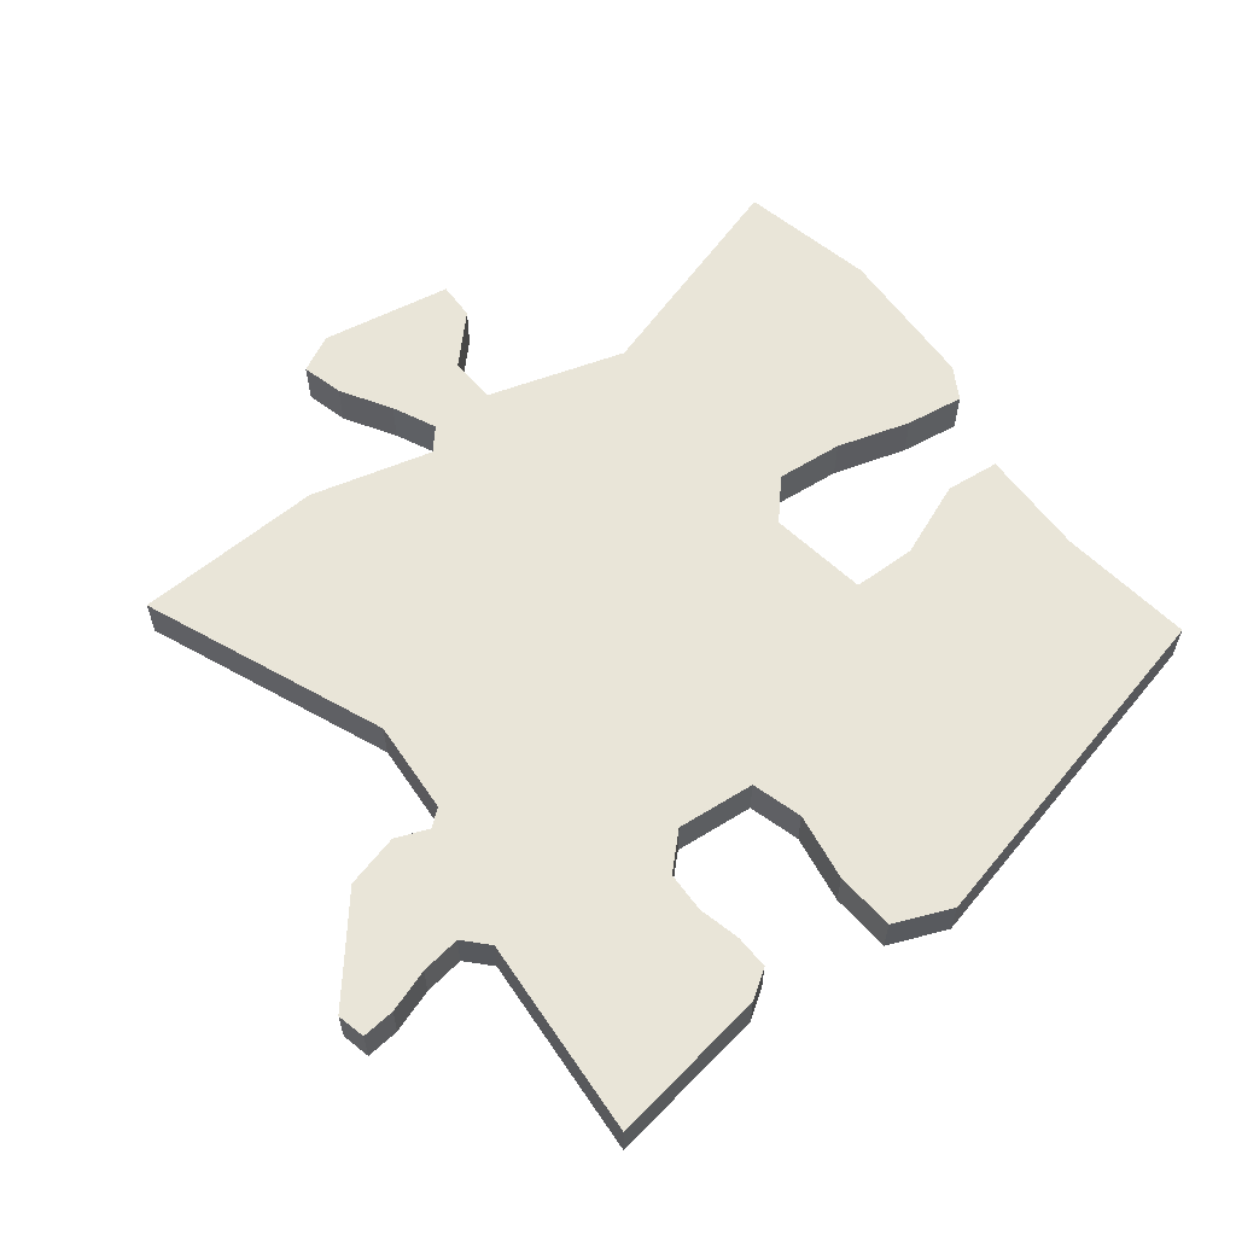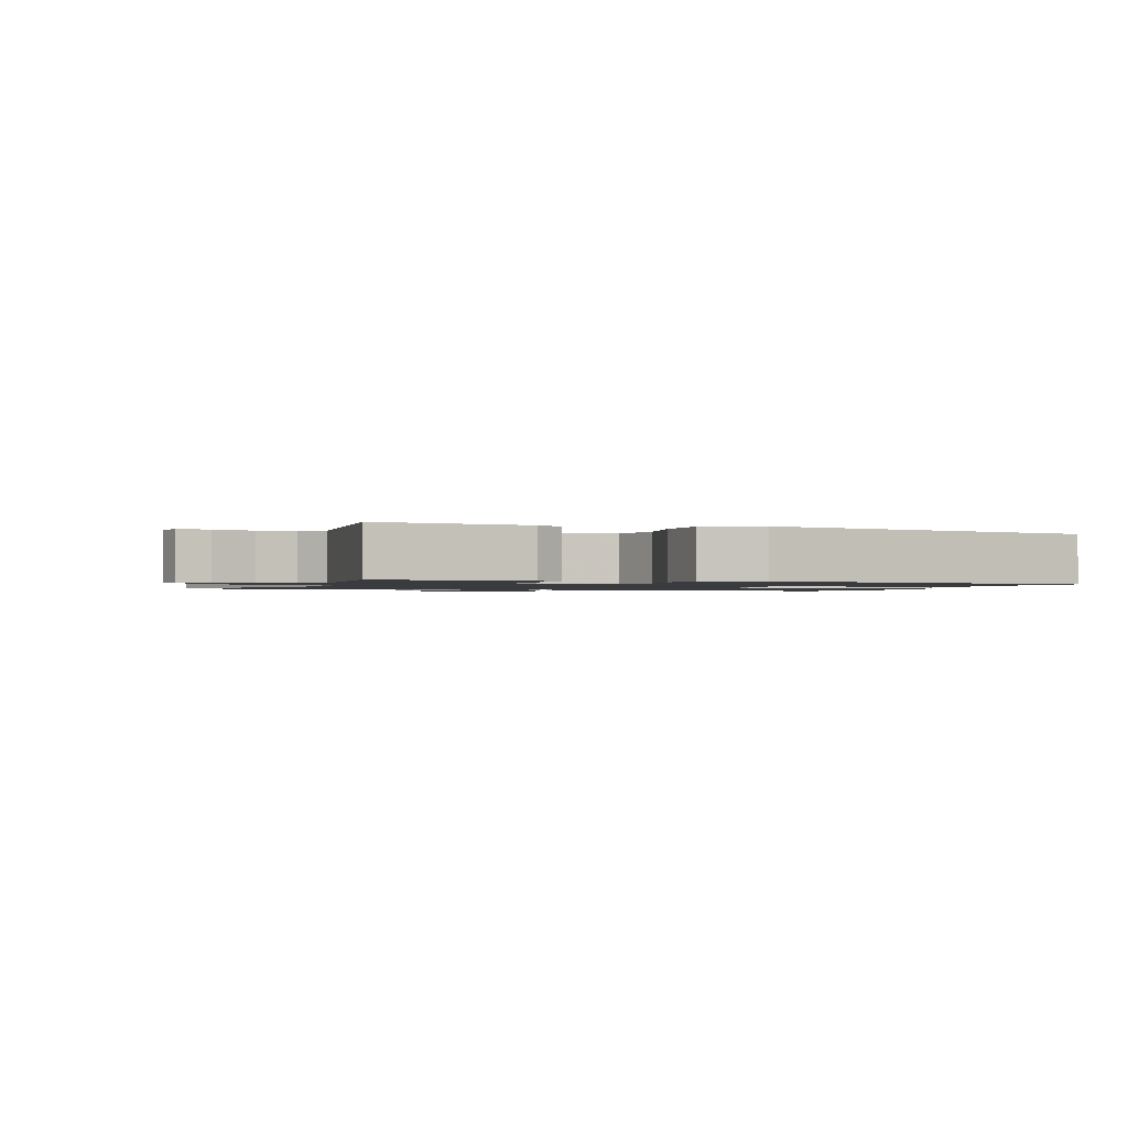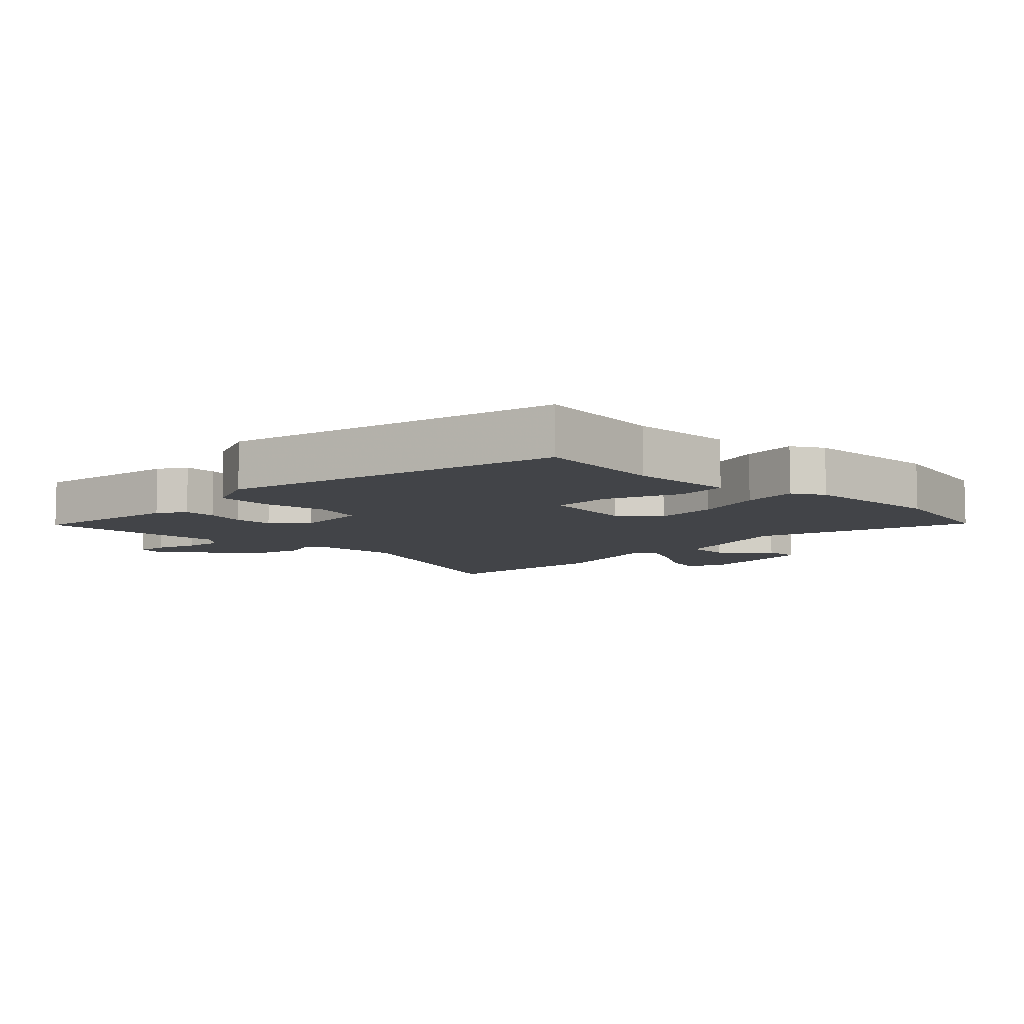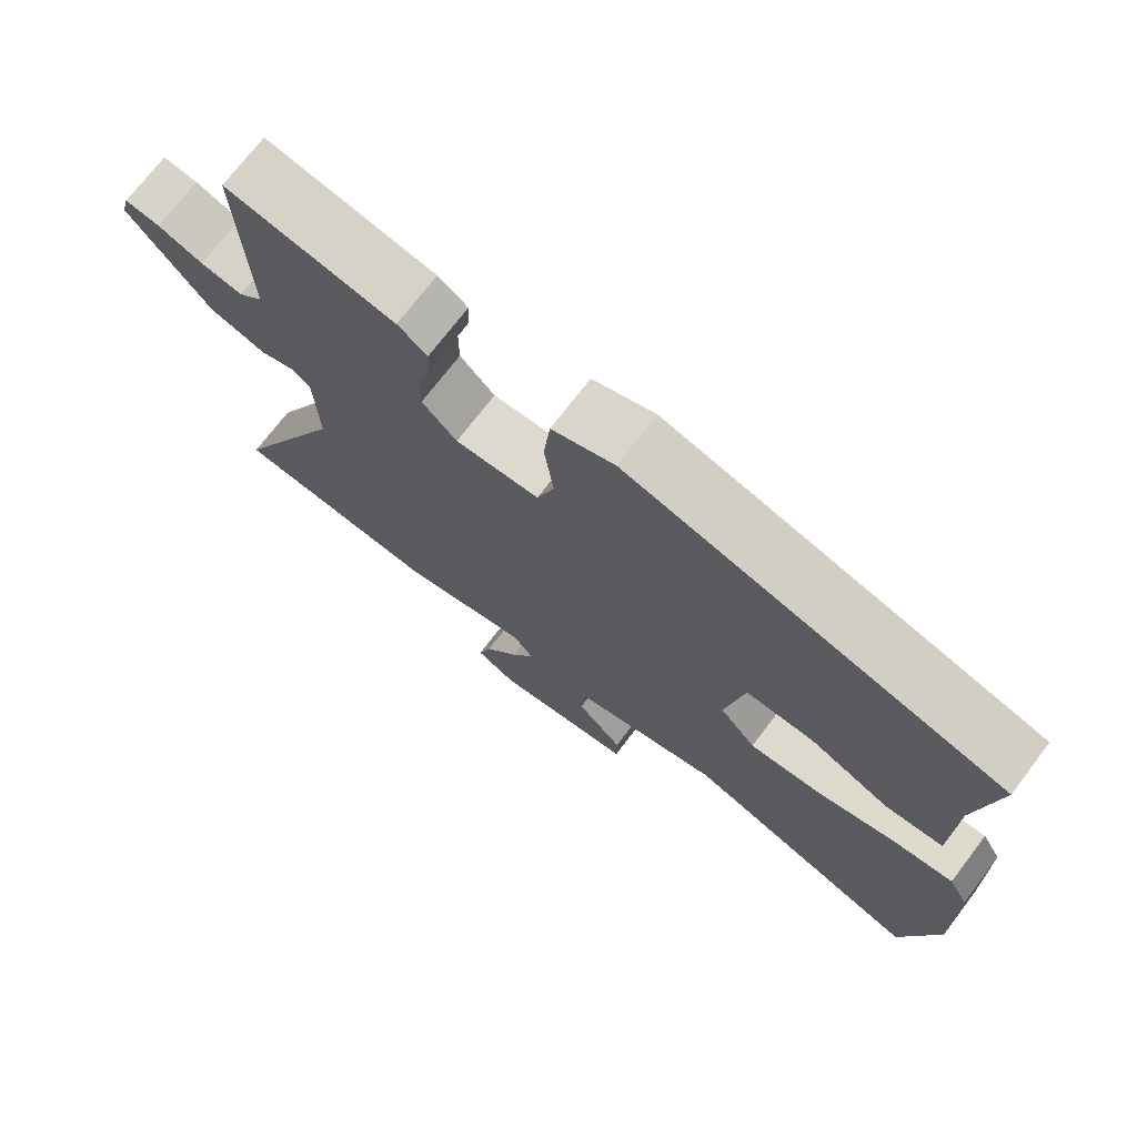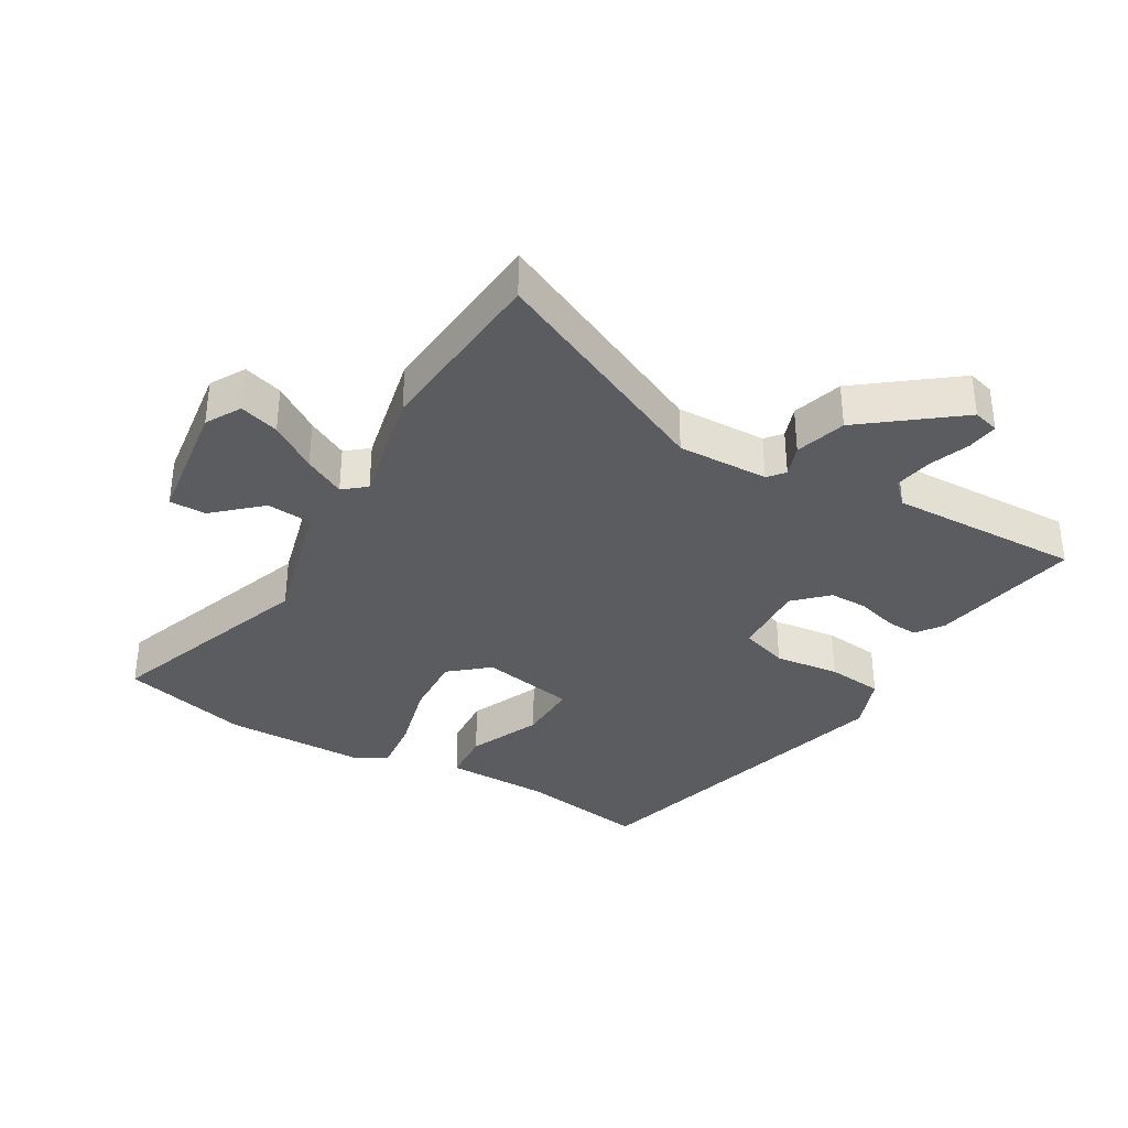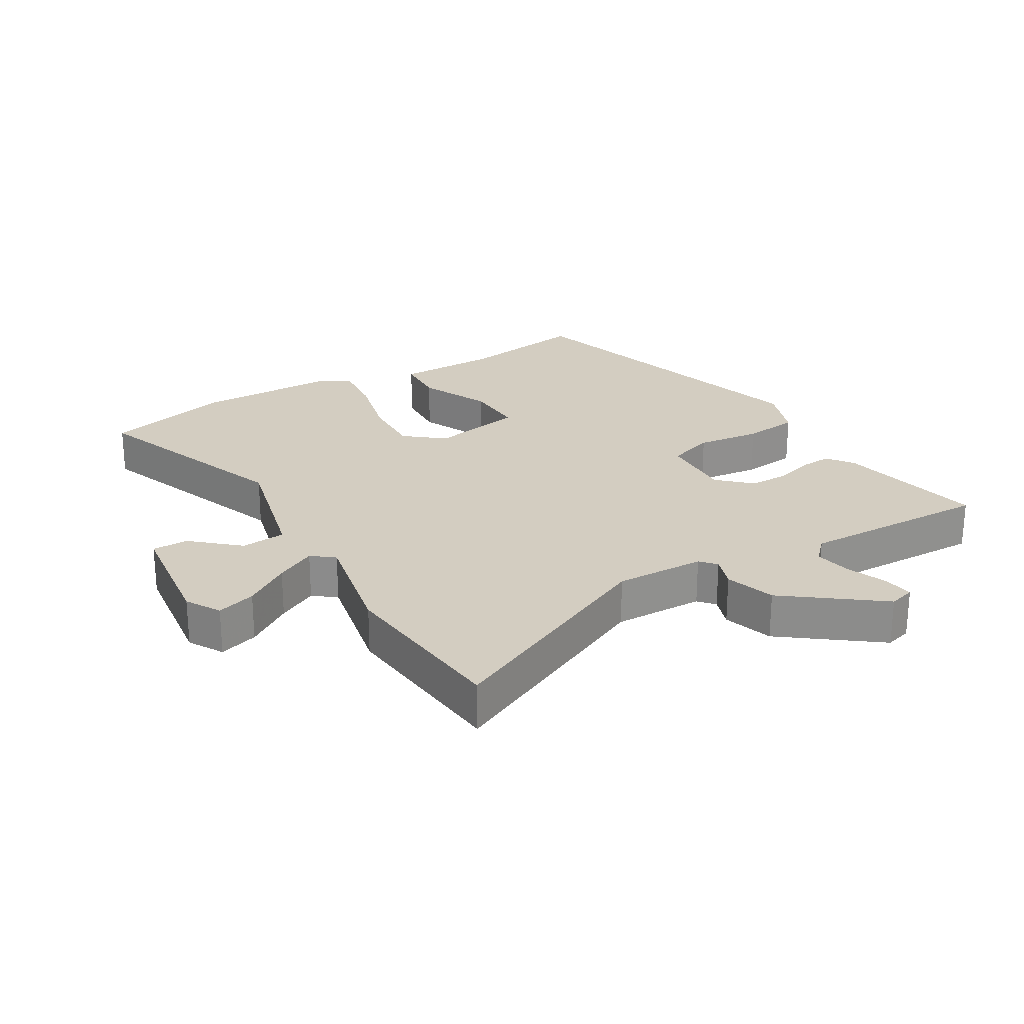
<metadata>
{"format":"obj","ext":"obj","renderer":"f3d","projection":"perspective","resolution":1024,"background":"white","views":[{"elev":59.7,"azim":-35.9,"up":"+Y"},{"elev":-1.3,"azim":-16.4,"up":"+Y"},{"elev":-7.9,"azim":47.0,"up":"+Y"},{"elev":72.9,"azim":37.4,"up":"+Z"},{"elev":-35.2,"azim":-120.7,"up":"+Y"},{"elev":24.8,"azim":-121.6,"up":"+Y"}]}
</metadata>
<code>
v -0.351 0.07 -0.512
v -0.63 0.07 -0.49
v -0.471 0.07 -0.138
v -0.476 0.07 0.002
v -0.501 0.07 0.023
v -0.55 0.07 0.005
v -0.628 0.07 0.028
v -0.74 0.07 0.171
v -0.729 0.07 0.212
v -0.681 0.07 0.206
v -0.619 0.07 0.183
v -0.561 0.07 0.173
v -0.527 0.07 0.207
v -0.538 0.07 0.503
v -0.306 0.07 0.461
v -0.265 0.07 0.432
v -0.268 0.07 0.382
v -0.285 0.07 0.321
v -0.285 0.07 0.261
v -0.237 0.07 0.212
v -0.121 0.07 0.219
v -0.097 0.07 0.293
v -0.11 0.07 0.393
v -0.101 0.07 0.48
v -0.015 0.07 0.513
v 0.5 0.07 0.377
v 0.47 0.07 0.178
v 0.47 0.07 0.017
v 0.39 0.07 0.011
v 0.279 0.07 0.059
v 0.185 0.07 0.06
v 0.159 0.07 -0.086
v 0.209 0.07 -0.145
v 0.307 0.07 -0.139
v 0.416 0.07 -0.11
v 0.502 0.07 -0.1
v 0.529 0.07 -0.149
v 0.533 0.07 -0.368
v 0.484 0.07 -0.566
v 0.156 0.07 -0.452
v -0.049 0.07 -0.507
v -0.054 0.07 -0.577
v 0.01 0.07 -0.647
v 0.01 0.07 -0.703
v -0.184 0.07 -0.731
v -0.238 0.07 -0.701
v -0.22 0.07 -0.64
v -0.173 0.07 -0.568
v -0.141 0.07 -0.505
v -0.169 0.07 -0.471
v -0.351 0 -0.512
v -0.63 0 -0.49
v -0.471 0 -0.138
v -0.476 0 0.002
v -0.501 0 0.023
v -0.55 0 0.005
v -0.628 0 0.028
v -0.74 0 0.171
v -0.729 0 0.212
v -0.681 0 0.206
v -0.619 0 0.183
v -0.561 0 0.173
v -0.527 0 0.207
v -0.538 0 0.503
v -0.306 0 0.461
v -0.265 0 0.432
v -0.268 0 0.382
v -0.285 0 0.321
v -0.285 0 0.261
v -0.237 0 0.212
v -0.121 0 0.219
v -0.097 0 0.293
v -0.11 0 0.393
v -0.101 0 0.48
v -0.015 0 0.513
v 0.5 0 0.377
v 0.47 0 0.178
v 0.47 0 0.017
v 0.39 0 0.011
v 0.279 0 0.059
v 0.185 0 0.06
v 0.159 0 -0.086
v 0.209 0 -0.145
v 0.307 0 -0.139
v 0.416 0 -0.11
v 0.502 0 -0.1
v 0.529 0 -0.149
v 0.533 0 -0.368
v 0.484 0 -0.566
v 0.156 0 -0.452
v -0.049 0 -0.507
v -0.054 0 -0.577
v 0.01 0 -0.647
v 0.01 0 -0.703
v -0.184 0 -0.731
v -0.238 0 -0.701
v -0.22 0 -0.64
v -0.173 0 -0.568
v -0.141 0 -0.505
v -0.169 0 -0.471
f 45 46 47 48
f 45 48 49
f 42 43 44 45
f 41 42 45 49
f 40 41 49 50
f 38 39 40
f 37 38 40 50
f 34 35 36 37
f 33 34 37 50
f 27 28 29 30
f 27 30 31
f 26 27 31
f 25 26 31
f 22 23 24 25
f 21 22 25 31
f 20 21 31 32
f 15 16 17 18
f 13 14 15 18
f 12 13 18 19
f 8 9 10 11
f 8 11 12
f 5 6 7 8
f 5 8 12
f 4 5 12 19
f 50 1 2 3
f 20 32 33 50
f 19 20 50
f 3 4 19 50
f 98 97 96 95
f 99 98 95
f 95 94 93 92
f 99 95 92 91
f 100 99 91 90
f 90 89 88
f 100 90 88 87
f 87 86 85 84
f 100 87 84 83
f 80 79 78 77
f 81 80 77
f 81 77 76
f 81 76 75
f 75 74 73 72
f 81 75 72 71
f 82 81 71 70
f 68 67 66 65
f 68 65 64 63
f 69 68 63 62
f 61 60 59 58
f 62 61 58
f 58 57 56 55
f 62 58 55
f 69 62 55 54
f 53 52 51 100
f 100 83 82 70
f 100 70 69
f 100 69 54 53
f 1 51 52 2
f 2 52 53 3
f 3 53 54 4
f 4 54 55 5
f 5 55 56 6
f 6 56 57 7
f 7 57 58 8
f 8 58 59 9
f 9 59 60 10
f 10 60 61 11
f 11 61 62 12
f 12 62 63 13
f 13 63 64 14
f 14 64 65 15
f 15 65 66 16
f 16 66 67 17
f 17 67 68 18
f 18 68 69 19
f 19 69 70 20
f 20 70 71 21
f 21 71 72 22
f 22 72 73 23
f 23 73 74 24
f 24 74 75 25
f 25 75 76 26
f 26 76 77 27
f 27 77 78 28
f 28 78 79 29
f 29 79 80 30
f 30 80 81 31
f 31 81 82 32
f 32 82 83 33
f 33 83 84 34
f 34 84 85 35
f 35 85 86 36
f 36 86 87 37
f 37 87 88 38
f 38 88 89 39
f 39 89 90 40
f 40 90 91 41
f 41 91 92 42
f 42 92 93 43
f 43 93 94 44
f 44 94 95 45
f 45 95 96 46
f 46 96 97 47
f 47 97 98 48
f 48 98 99 49
f 49 99 100 50
f 50 100 51 1

</code>
